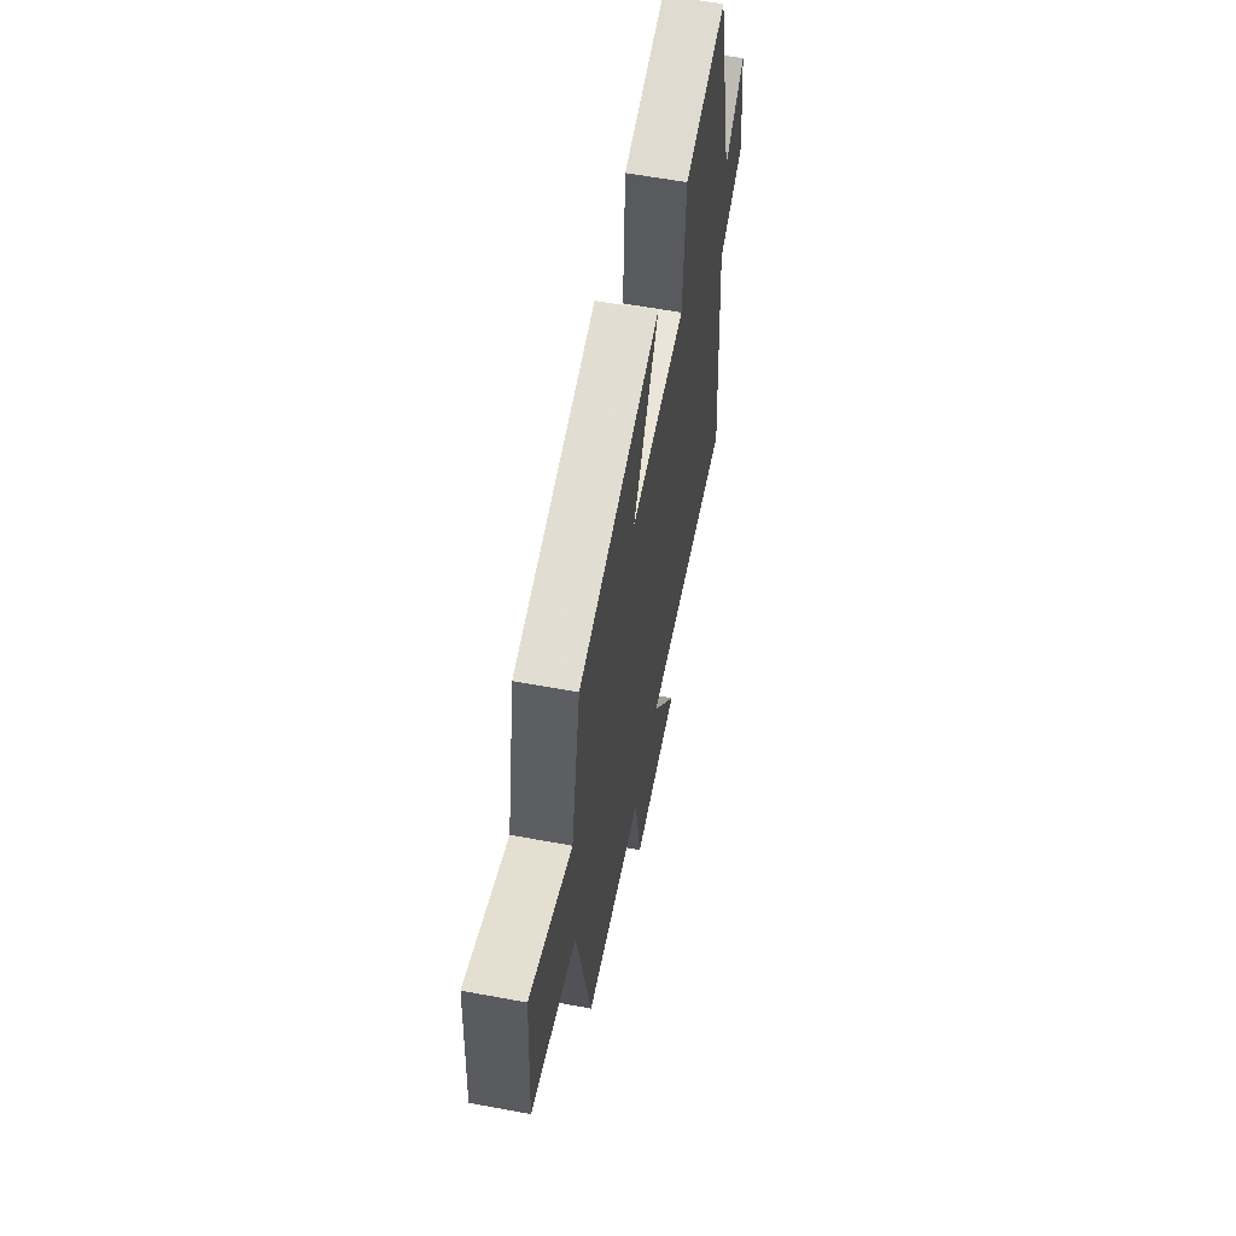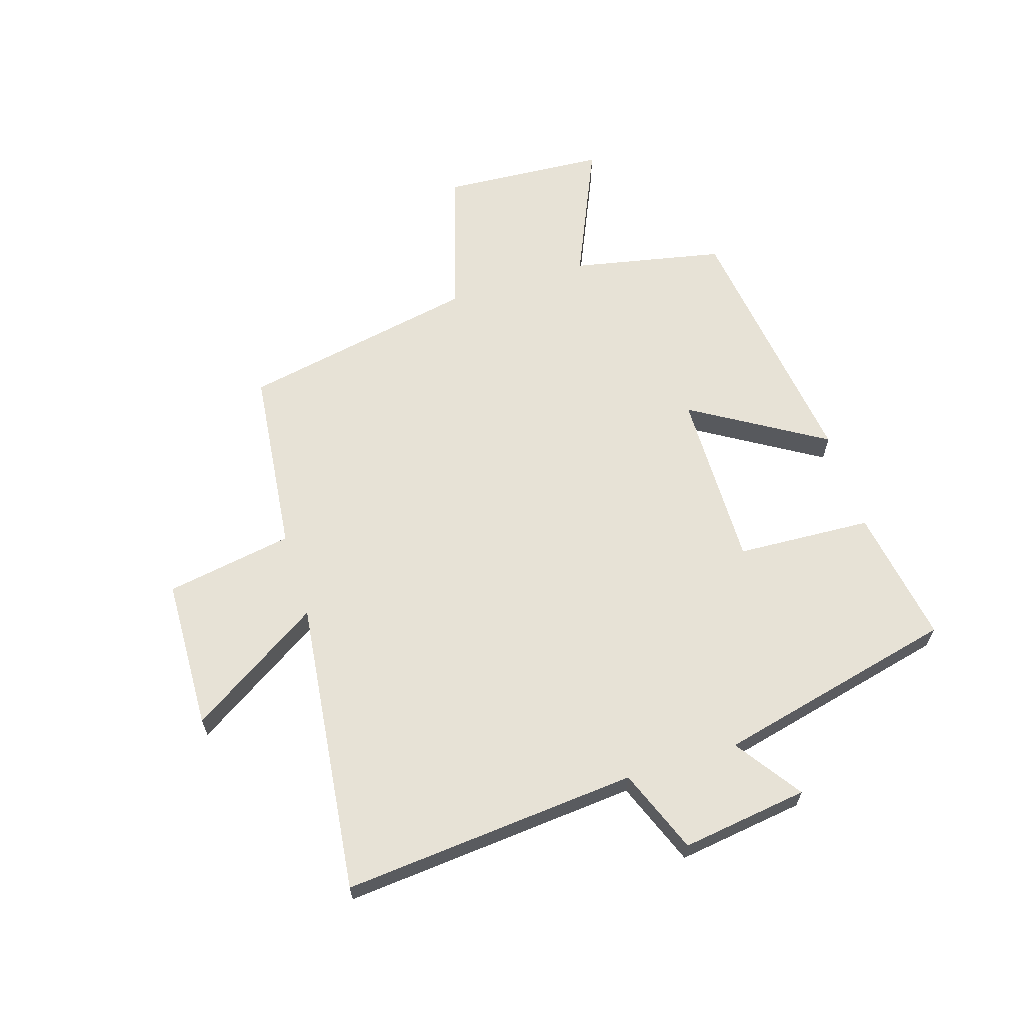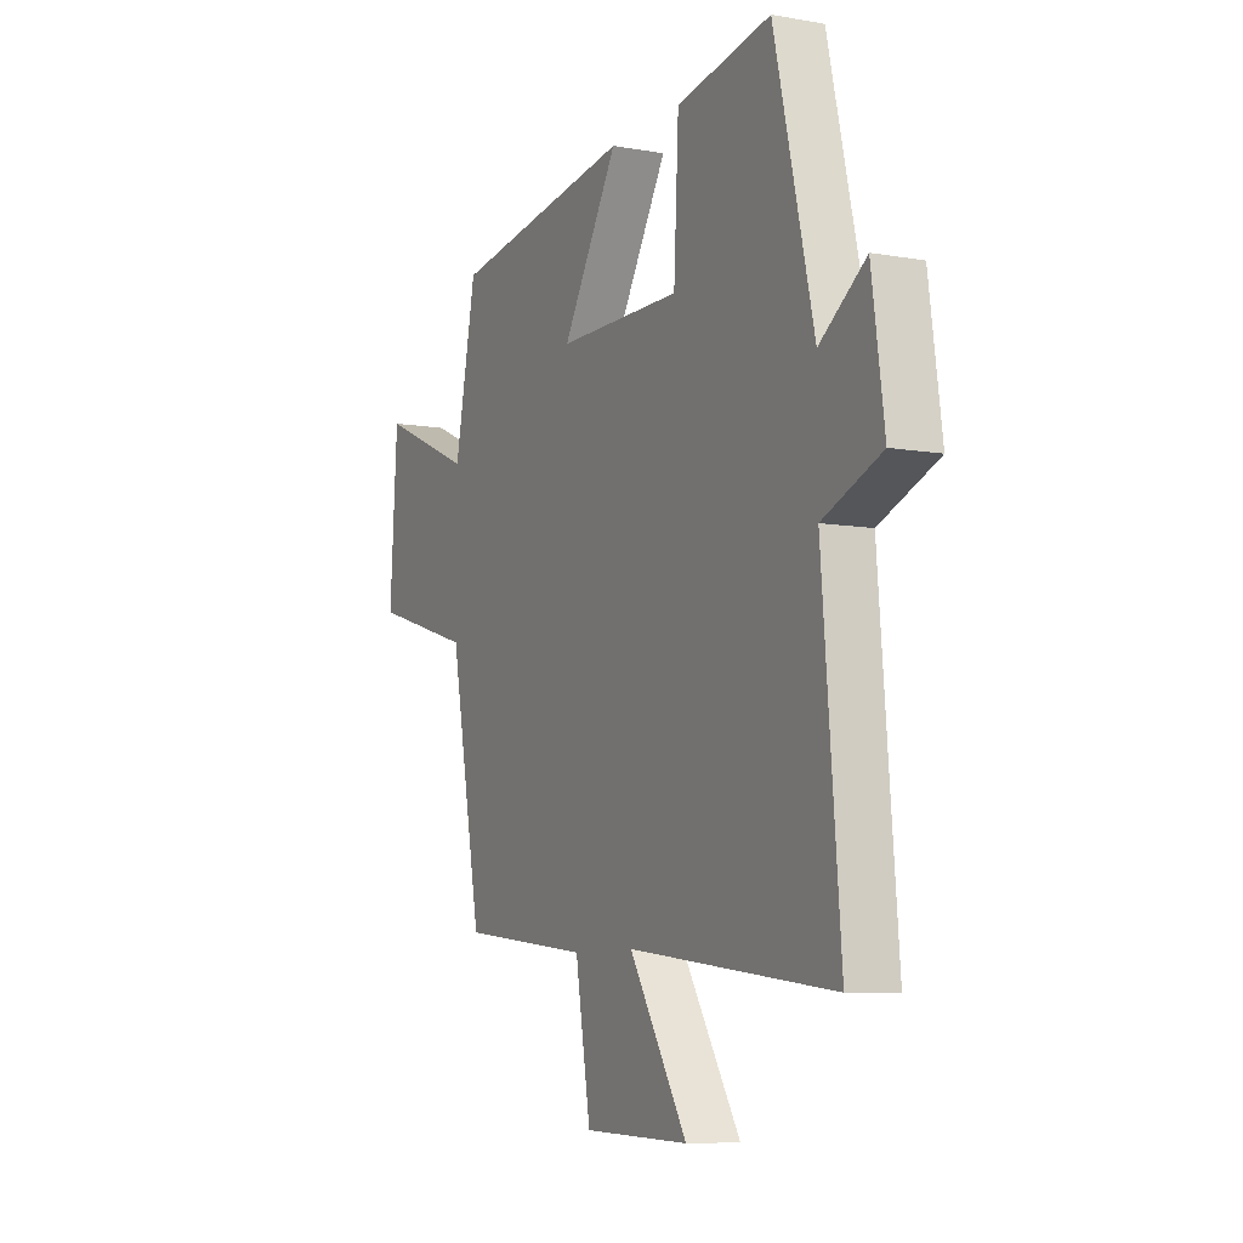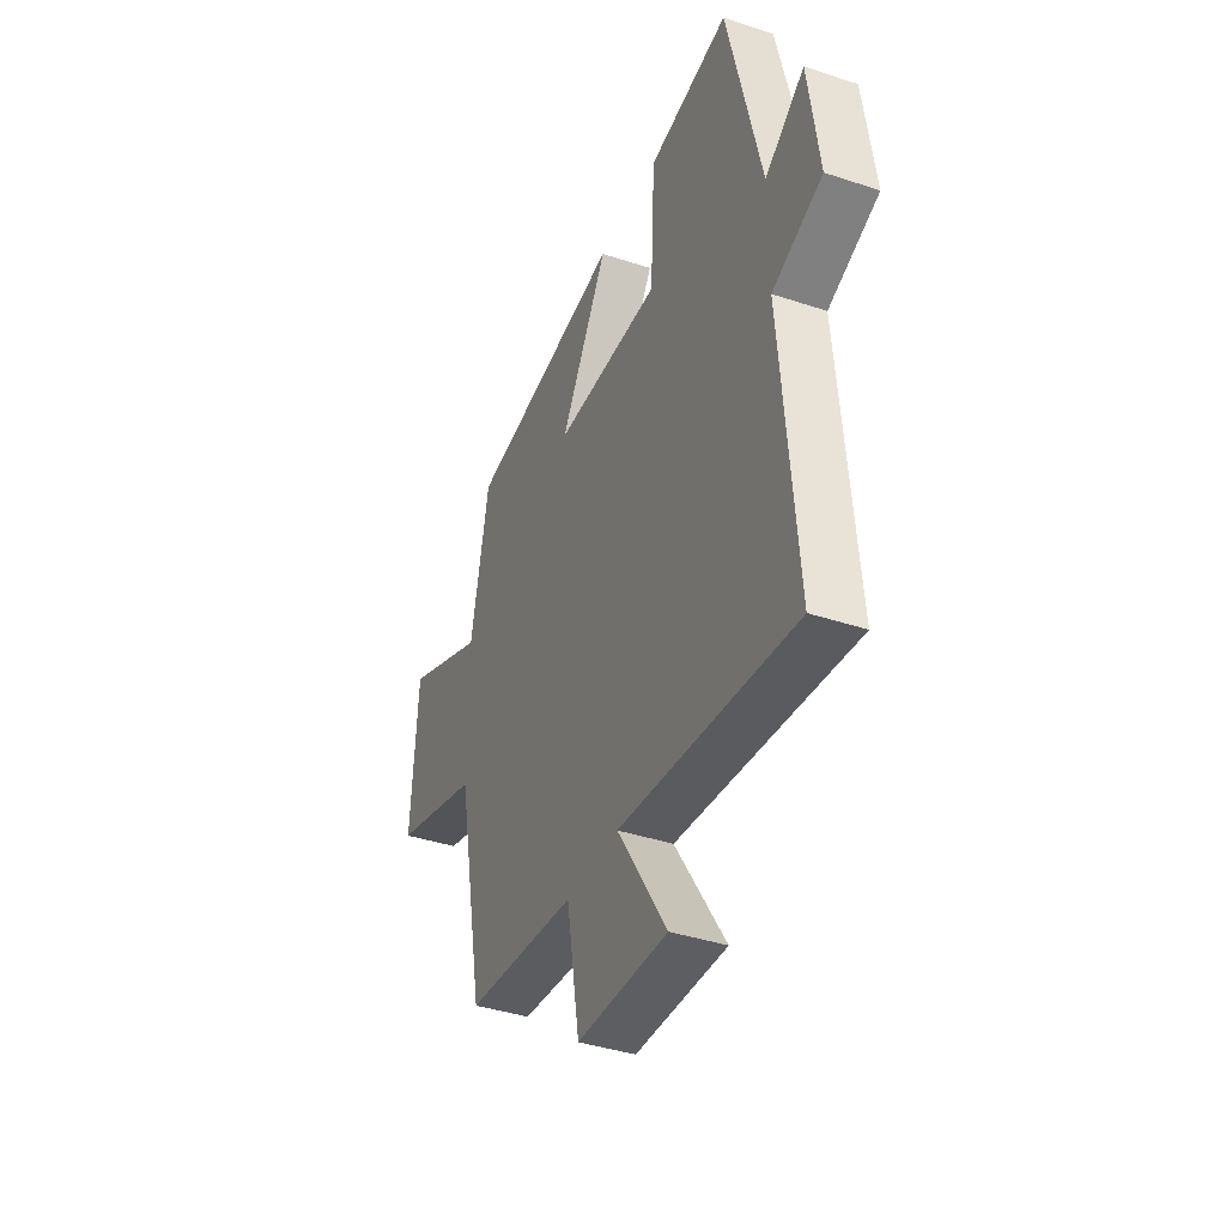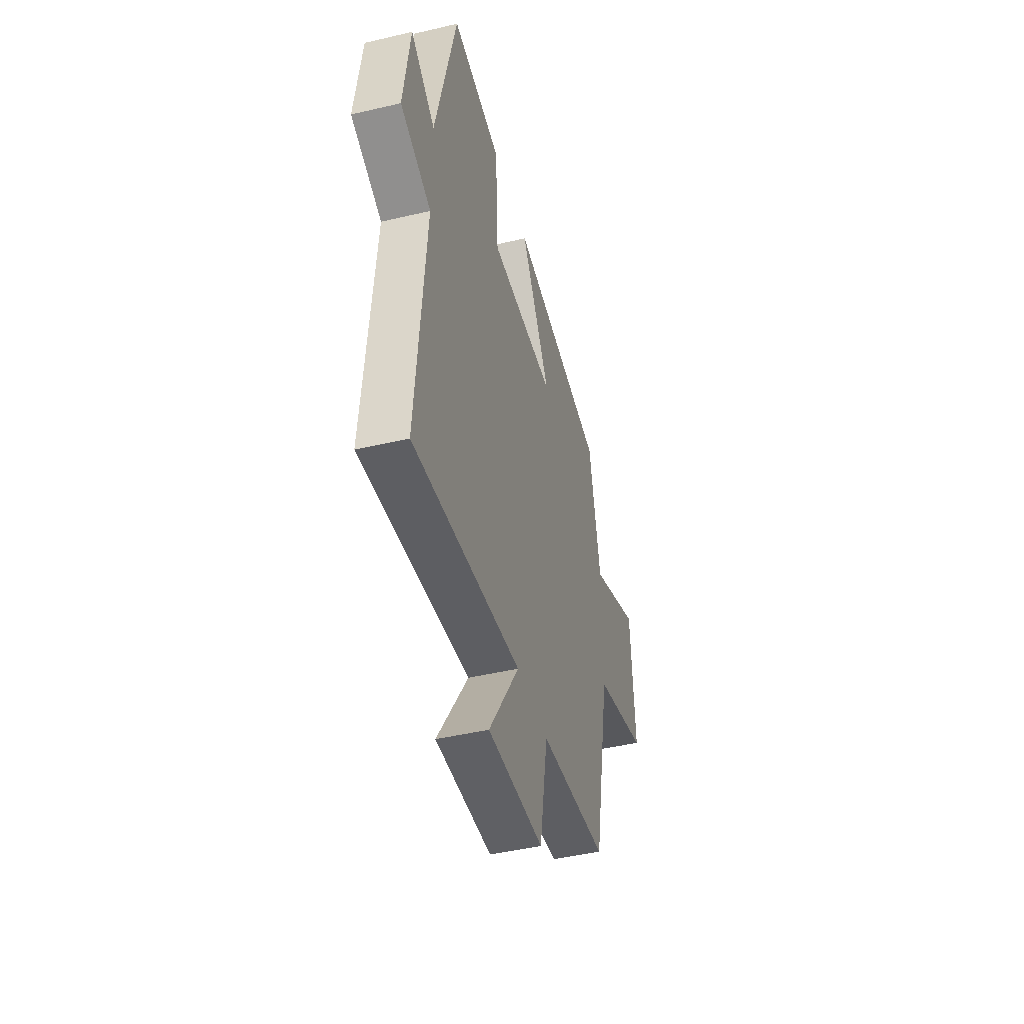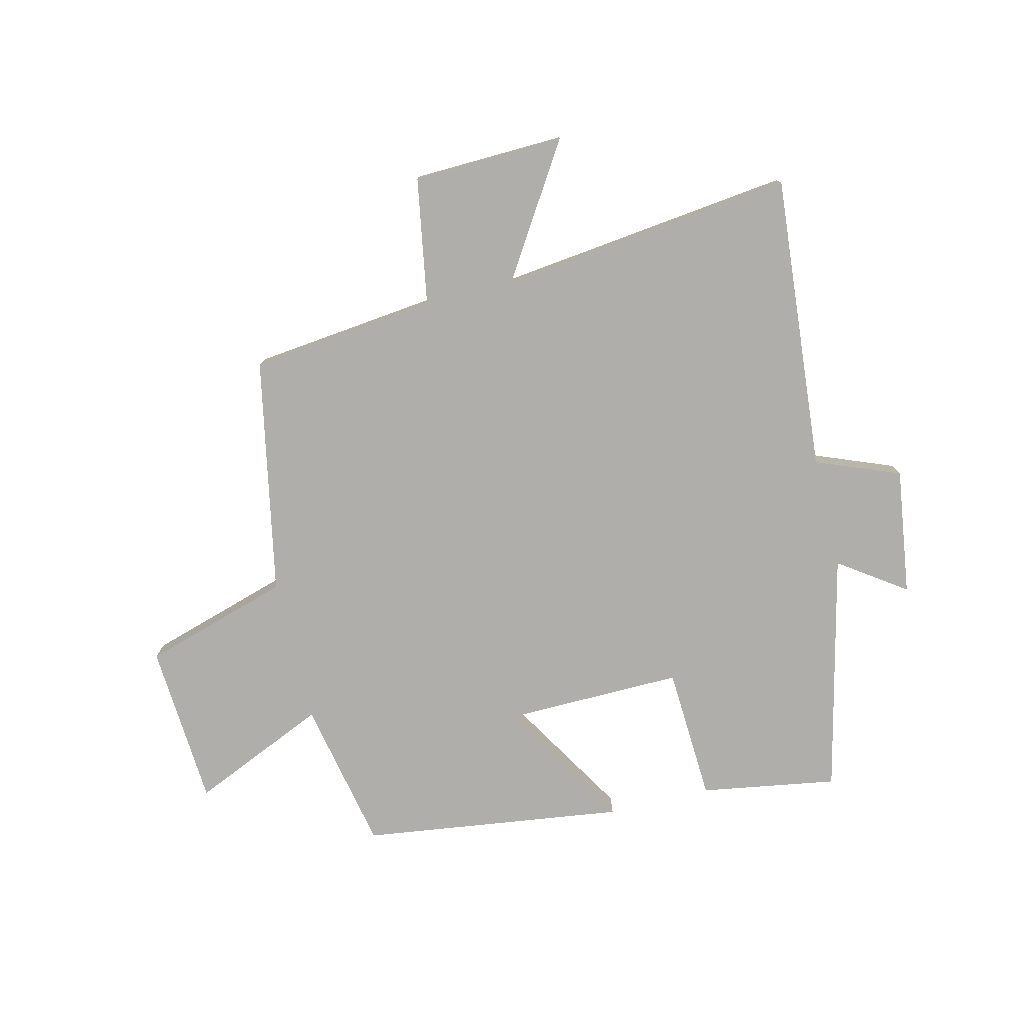
<metadata>
{"format":"obj","ext":"obj","renderer":"f3d","projection":"perspective","resolution":1024,"background":"white","views":[{"elev":60.0,"azim":100.8,"up":"+Z"},{"elev":63.6,"azim":-107.4,"up":"+Y"},{"elev":-8.2,"azim":-116.0,"up":"+Z"},{"elev":-39.6,"azim":-112.4,"up":"+Z"},{"elev":-45.4,"azim":-74.8,"up":"+Z"},{"elev":-77.6,"azim":-166.3,"up":"+Y"}]}
</metadata>
<code>
v 0.448 0.07 0.44
v 0.5 0.07 0.184
v 0.729 0.07 0.285
v 0.747 0.07 0.009
v 0.5 0.07 -0.066
v 0.422 0.07 -0.465
v 0.107 0.07 -0.5
v 0.07 0.07 -0.715
v -0.186 0.07 -0.723
v -0.045 0.07 -0.5
v -0.543 0.07 -0.559
v -0.5 0.07 -0.06
v -0.642 0.07 -0.004
v -0.612 0.07 0.21
v -0.5 0.07 0.132
v -0.404 0.07 0.538
v -0.174 0.07 0.5
v -0.162 0.07 0.272
v 0.14 0.07 0.276
v 0.004 0.07 0.5
v 0.448 0 0.44
v 0.5 0 0.184
v 0.729 0 0.285
v 0.747 0 0.009
v 0.5 0 -0.066
v 0.422 0 -0.465
v 0.107 0 -0.5
v 0.07 0 -0.715
v -0.186 0 -0.723
v -0.045 0 -0.5
v -0.543 0 -0.559
v -0.5 0 -0.06
v -0.642 0 -0.004
v -0.612 0 0.21
v -0.5 0 0.132
v -0.404 0 0.538
v -0.174 0 0.5
v -0.162 0 0.272
v 0.14 0 0.276
v 0.004 0 0.5
f 19 20 1 2
f 18 19 2
f 15 16 17 18
f 15 18 2
f 12 13 14 15
f 12 15 2
f 10 11 12 2
f 7 8 9 10
f 5 6 7 10
f 5 10 2 3
f 3 4 5
f 22 21 40 39
f 22 39 38
f 38 37 36 35
f 22 38 35
f 35 34 33 32
f 22 35 32
f 22 32 31 30
f 30 29 28 27
f 30 27 26 25
f 23 22 30 25
f 25 24 23
f 1 21 22 2
f 2 22 23 3
f 3 23 24 4
f 4 24 25 5
f 5 25 26 6
f 6 26 27 7
f 7 27 28 8
f 8 28 29 9
f 9 29 30 10
f 10 30 31 11
f 11 31 32 12
f 12 32 33 13
f 13 33 34 14
f 14 34 35 15
f 15 35 36 16
f 16 36 37 17
f 17 37 38 18
f 18 38 39 19
f 19 39 40 20
f 20 40 21 1

</code>
